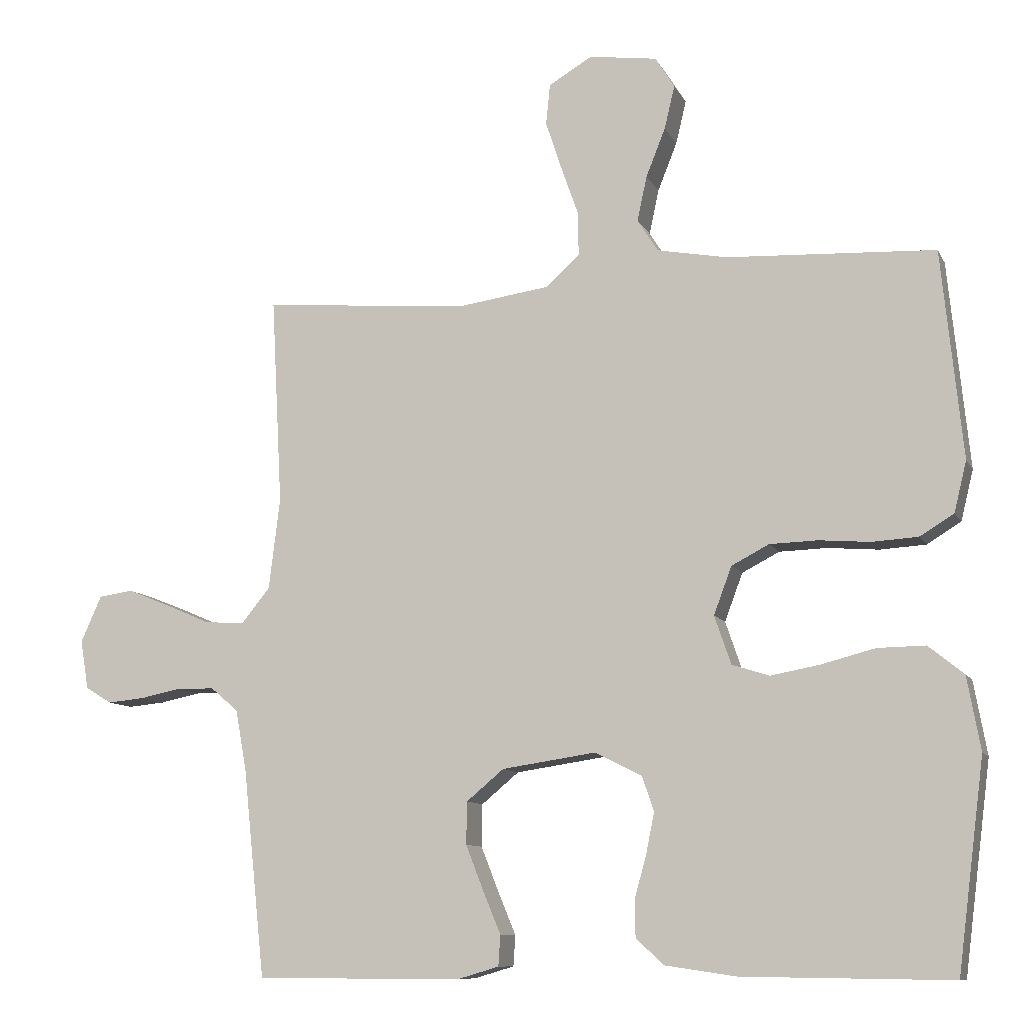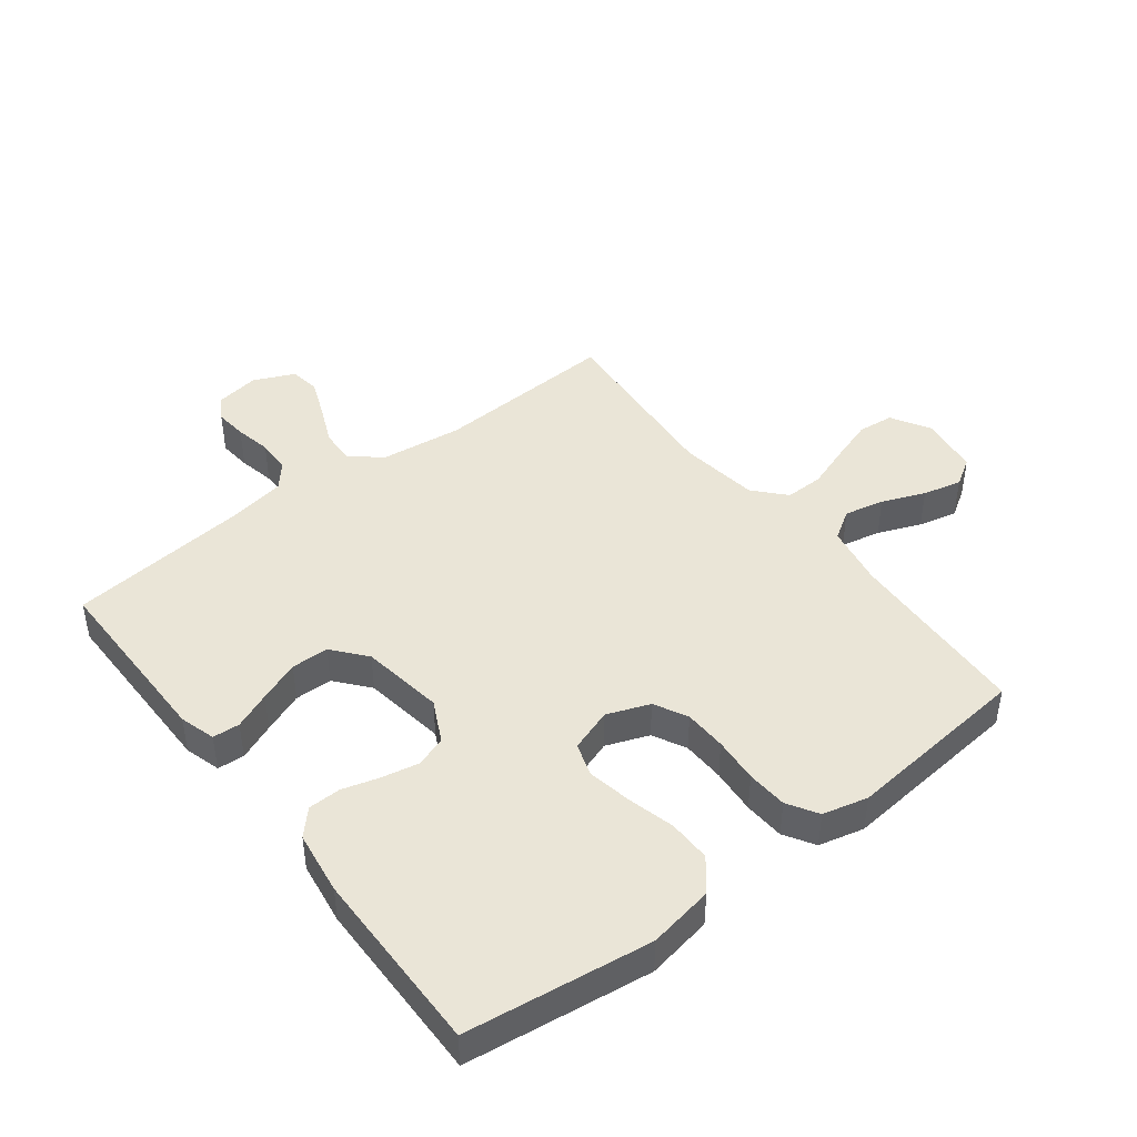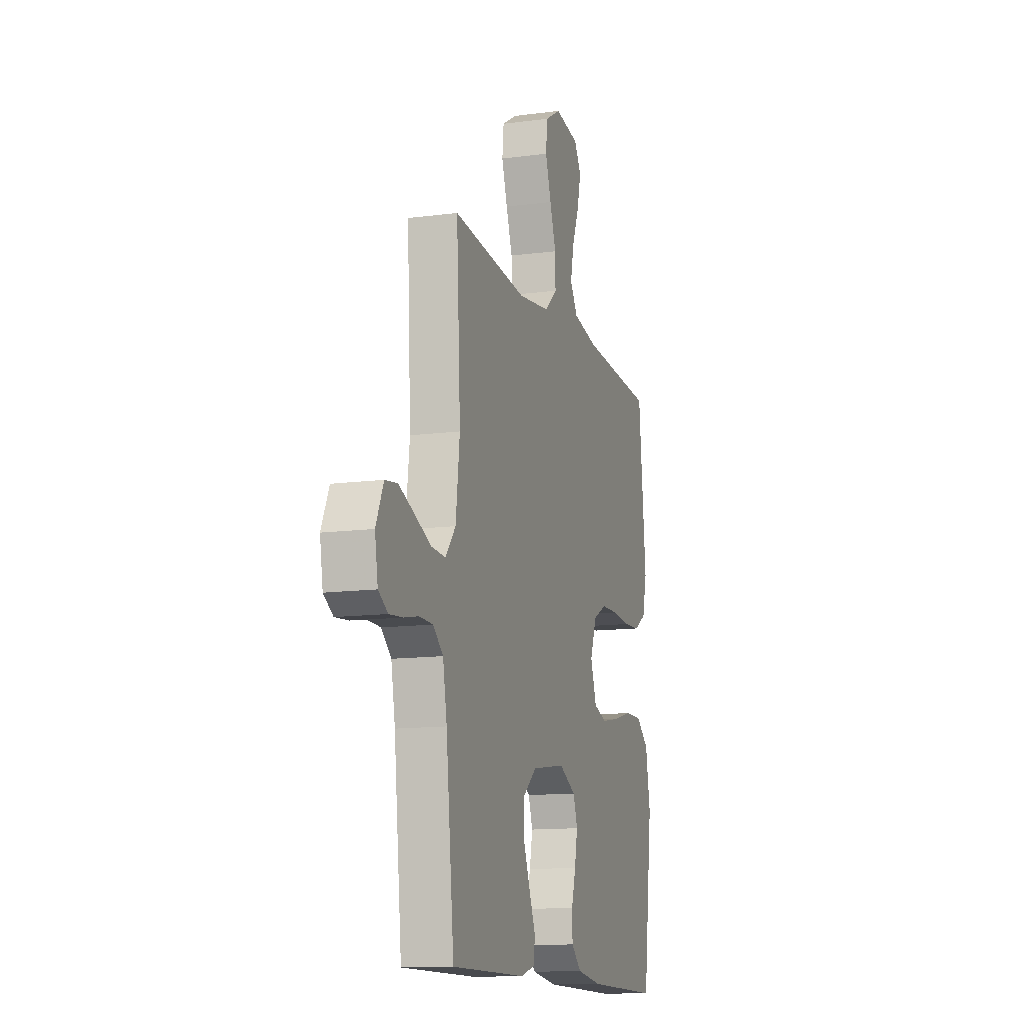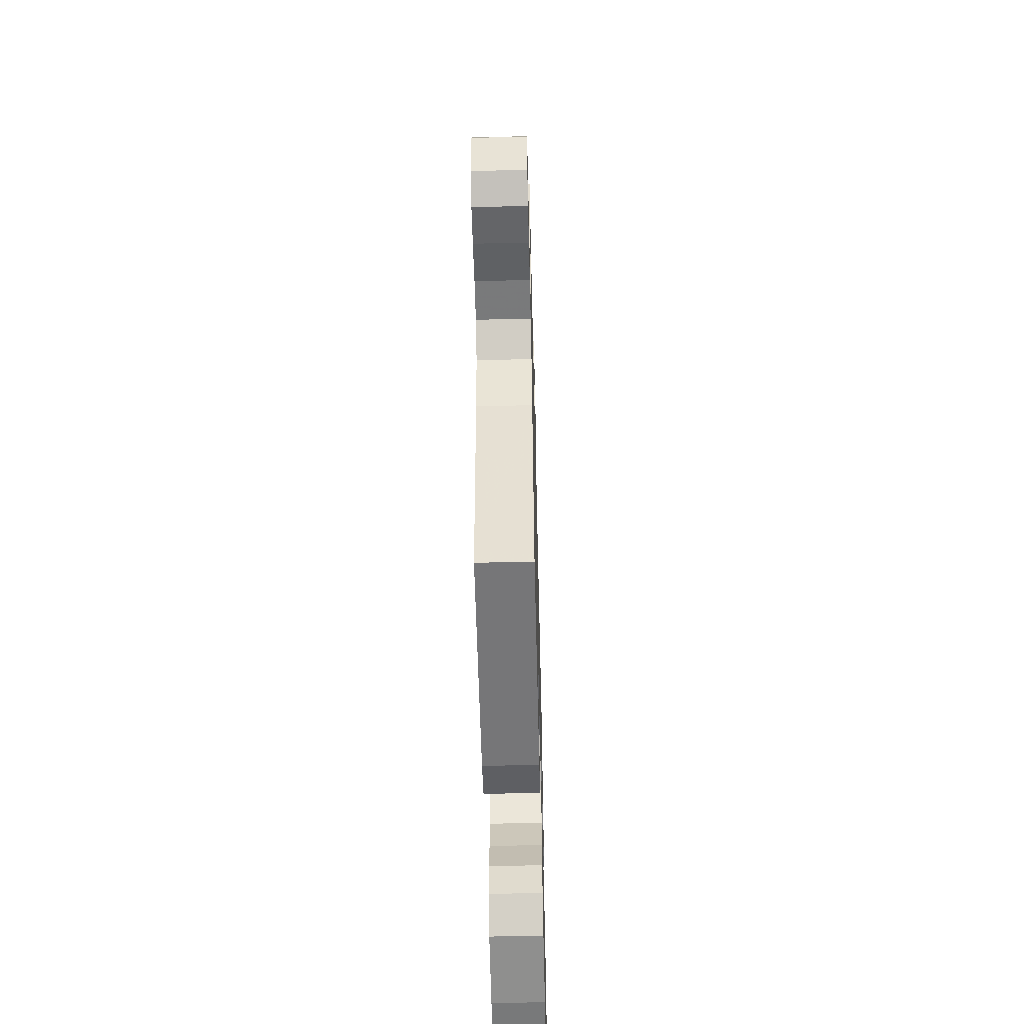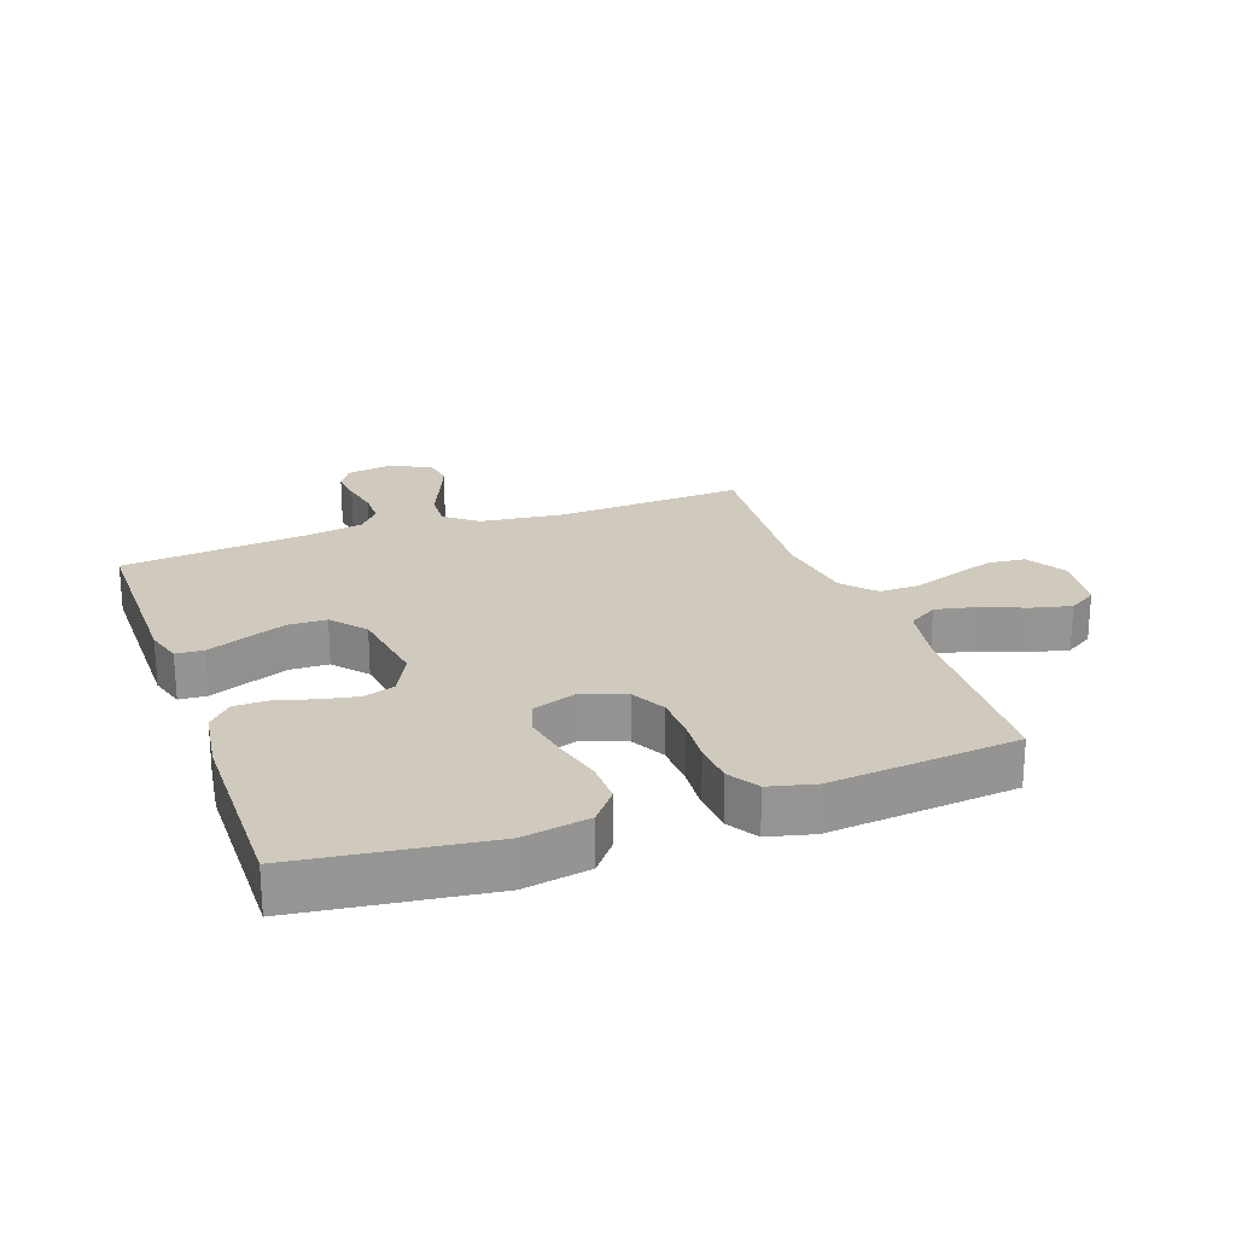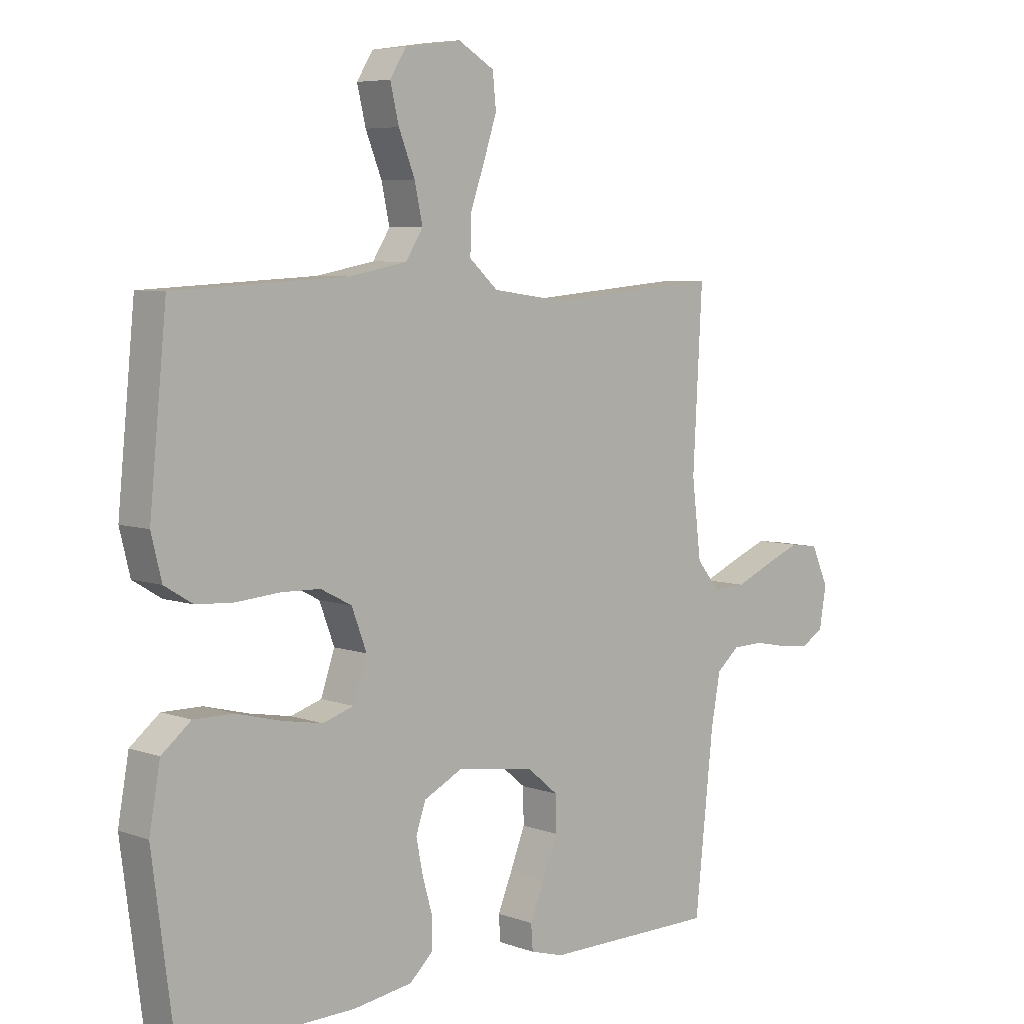
<metadata>
{"format":"obj","ext":"obj","renderer":"f3d","projection":"perspective","resolution":1024,"background":"white","views":[{"elev":-10.0,"azim":-162.4,"up":"+Z"},{"elev":44.2,"azim":-127.6,"up":"+Y"},{"elev":-12.8,"azim":107.0,"up":"+Z"},{"elev":-56.9,"azim":91.4,"up":"+Z"},{"elev":22.8,"azim":-109.7,"up":"+Y"},{"elev":6.3,"azim":-43.3,"up":"+Z"}]}
</metadata>
<code>
v -0.5 0.07 0.5
v -0.2 0.07 0.515
v -0.099 0.07 0.534
v -0.069 0.07 0.581
v -0.083 0.07 0.646
v -0.111 0.07 0.716
v -0.126 0.07 0.779
v -0.098 0.07 0.824
v 0 0.07 0.838
v 0.063 0.07 0.801
v 0.069 0.07 0.742
v 0.046 0.07 0.672
v 0.021 0.07 0.601
v 0.02 0.07 0.538
v 0.07 0.07 0.493
v 0.2 0.07 0.475
v 0.5 0.07 0.5
v 0.484 0.07 0.2
v 0.5 0.07 0.068
v 0.541 0.07 0.018
v 0.598 0.07 0.021
v 0.663 0.07 0.049
v 0.725 0.07 0.074
v 0.775 0.07 0.067
v 0.805 0.07 0
v 0.793 0.07 -0.071
v 0.755 0.07 -0.094
v 0.702 0.07 -0.089
v 0.643 0.07 -0.077
v 0.588 0.07 -0.078
v 0.548 0.07 -0.112
v 0.532 0.07 -0.2
v 0.5 0.07 -0.5
v 0.2 0.07 -0.5
v 0.142 0.07 -0.483
v 0.139 0.07 -0.439
v 0.164 0.07 -0.379
v 0.19 0.07 -0.313
v 0.189 0.07 -0.252
v 0.135 0.07 -0.207
v 0 0.07 -0.187
v -0.068 0.07 -0.221
v -0.085 0.07 -0.271
v -0.073 0.07 -0.331
v -0.056 0.07 -0.391
v -0.057 0.07 -0.444
v -0.097 0.07 -0.481
v -0.2 0.07 -0.496
v -0.5 0.07 -0.5
v -0.539 0.07 -0.2
v -0.52 0.07 -0.094
v -0.469 0.07 -0.053
v -0.4 0.07 -0.054
v -0.323 0.07 -0.074
v -0.252 0.07 -0.087
v -0.198 0.07 -0.07
v -0.174 0.07 0
v -0.2 0.07 0.069
v -0.254 0.07 0.097
v -0.323 0.07 0.099
v -0.397 0.07 0.093
v -0.463 0.07 0.097
v -0.512 0.07 0.127
v -0.53 0.07 0.2
v -0.5 0 0.5
v -0.2 0 0.515
v -0.099 0 0.534
v -0.069 0 0.581
v -0.083 0 0.646
v -0.111 0 0.716
v -0.126 0 0.779
v -0.098 0 0.824
v 0 0 0.838
v 0.063 0 0.801
v 0.069 0 0.742
v 0.046 0 0.672
v 0.021 0 0.601
v 0.02 0 0.538
v 0.07 0 0.493
v 0.2 0 0.475
v 0.5 0 0.5
v 0.484 0 0.2
v 0.5 0 0.068
v 0.541 0 0.018
v 0.598 0 0.021
v 0.663 0 0.049
v 0.725 0 0.074
v 0.775 0 0.067
v 0.805 0 0
v 0.793 0 -0.071
v 0.755 0 -0.094
v 0.702 0 -0.089
v 0.643 0 -0.077
v 0.588 0 -0.078
v 0.548 0 -0.112
v 0.532 0 -0.2
v 0.5 0 -0.5
v 0.2 0 -0.5
v 0.142 0 -0.483
v 0.139 0 -0.439
v 0.164 0 -0.379
v 0.19 0 -0.313
v 0.189 0 -0.252
v 0.135 0 -0.207
v 0 0 -0.187
v -0.068 0 -0.221
v -0.085 0 -0.271
v -0.073 0 -0.331
v -0.056 0 -0.391
v -0.057 0 -0.444
v -0.097 0 -0.481
v -0.2 0 -0.496
v -0.5 0 -0.5
v -0.539 0 -0.2
v -0.52 0 -0.094
v -0.469 0 -0.053
v -0.4 0 -0.054
v -0.323 0 -0.074
v -0.252 0 -0.087
v -0.198 0 -0.07
v -0.174 0 0
v -0.2 0 0.069
v -0.254 0 0.097
v -0.323 0 0.099
v -0.397 0 0.093
v -0.463 0 0.097
v -0.512 0 0.127
v -0.53 0 0.2
f 64 1 2
f 63 64 2
f 62 63 2
f 61 62 2
f 60 61 2
f 59 60 2 3
f 58 59 3 4
f 57 58 4
f 52 53 54
f 51 52 54
f 50 51 54
f 49 50 54
f 48 49 54
f 47 48 54
f 46 47 54
f 45 46 54
f 44 45 54
f 43 44 54 55
f 42 43 55 56
f 35 36 37
f 34 35 37
f 33 34 37
f 32 33 37
f 31 32 37 38
f 30 31 38 39
f 27 28 29
f 26 27 29
f 25 26 29
f 24 25 29
f 23 24 29
f 22 23 29
f 21 22 29
f 20 21 29 30
f 30 39 40
f 20 30 40
f 19 20 40
f 16 17 18
f 19 40 41
f 18 19 41
f 16 18 41
f 15 16 41
f 11 12 13
f 10 11 13
f 9 10 13
f 8 9 13
f 7 8 13
f 6 7 13
f 5 6 13
f 4 5 13 14
f 42 56 57
f 41 42 57
f 15 41 57
f 14 15 57
f 4 14 57
f 66 65 128
f 66 128 127
f 66 127 126
f 66 126 125
f 66 125 124
f 67 66 124 123
f 68 67 123 122
f 68 122 121
f 118 117 116
f 118 116 115
f 118 115 114
f 118 114 113
f 118 113 112
f 118 112 111
f 118 111 110
f 118 110 109
f 118 109 108
f 119 118 108 107
f 120 119 107 106
f 101 100 99
f 101 99 98
f 101 98 97
f 101 97 96
f 102 101 96 95
f 103 102 95 94
f 93 92 91
f 93 91 90
f 93 90 89
f 93 89 88
f 93 88 87
f 93 87 86
f 93 86 85
f 94 93 85 84
f 104 103 94
f 104 94 84
f 104 84 83
f 82 81 80
f 105 104 83
f 105 83 82
f 105 82 80
f 105 80 79
f 77 76 75
f 77 75 74
f 77 74 73
f 77 73 72
f 77 72 71
f 77 71 70
f 77 70 69
f 78 77 69 68
f 121 120 106
f 121 106 105
f 121 105 79
f 121 79 78
f 121 78 68
f 1 65 66 2
f 2 66 67 3
f 3 67 68 4
f 4 68 69 5
f 5 69 70 6
f 6 70 71 7
f 7 71 72 8
f 8 72 73 9
f 9 73 74 10
f 10 74 75 11
f 11 75 76 12
f 12 76 77 13
f 13 77 78 14
f 14 78 79 15
f 15 79 80 16
f 16 80 81 17
f 17 81 82 18
f 18 82 83 19
f 19 83 84 20
f 20 84 85 21
f 21 85 86 22
f 22 86 87 23
f 23 87 88 24
f 24 88 89 25
f 25 89 90 26
f 26 90 91 27
f 27 91 92 28
f 28 92 93 29
f 29 93 94 30
f 30 94 95 31
f 31 95 96 32
f 32 96 97 33
f 33 97 98 34
f 34 98 99 35
f 35 99 100 36
f 36 100 101 37
f 37 101 102 38
f 38 102 103 39
f 39 103 104 40
f 40 104 105 41
f 41 105 106 42
f 42 106 107 43
f 43 107 108 44
f 44 108 109 45
f 45 109 110 46
f 46 110 111 47
f 47 111 112 48
f 48 112 113 49
f 49 113 114 50
f 50 114 115 51
f 51 115 116 52
f 52 116 117 53
f 53 117 118 54
f 54 118 119 55
f 55 119 120 56
f 56 120 121 57
f 57 121 122 58
f 58 122 123 59
f 59 123 124 60
f 60 124 125 61
f 61 125 126 62
f 62 126 127 63
f 63 127 128 64
f 64 128 65 1

</code>
